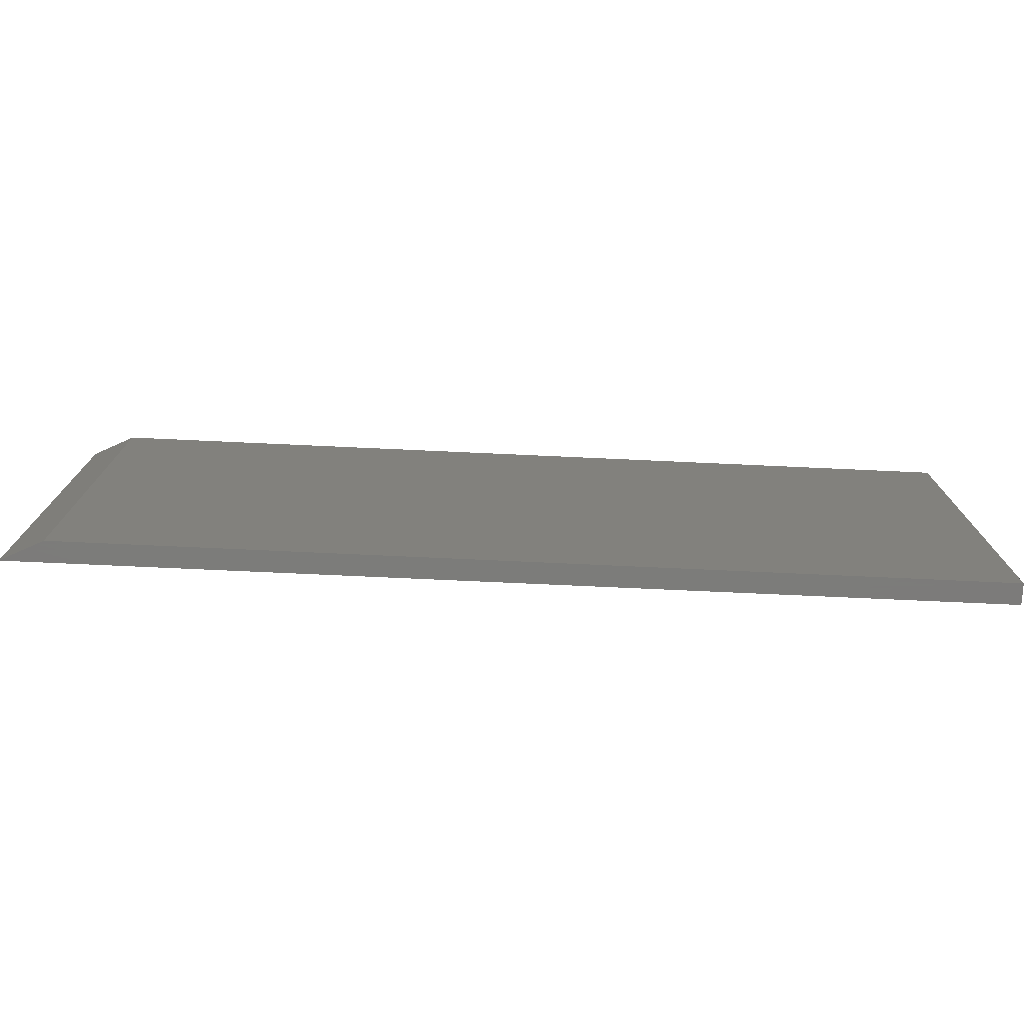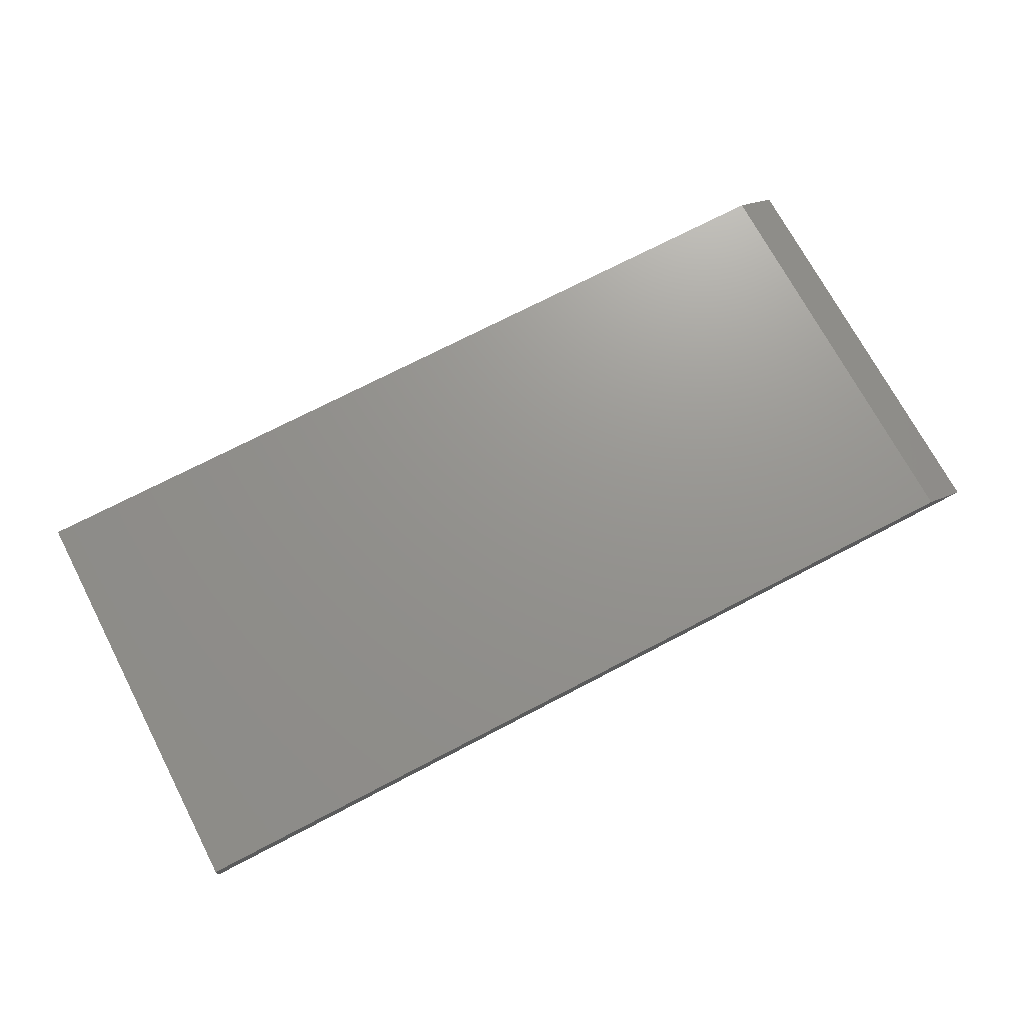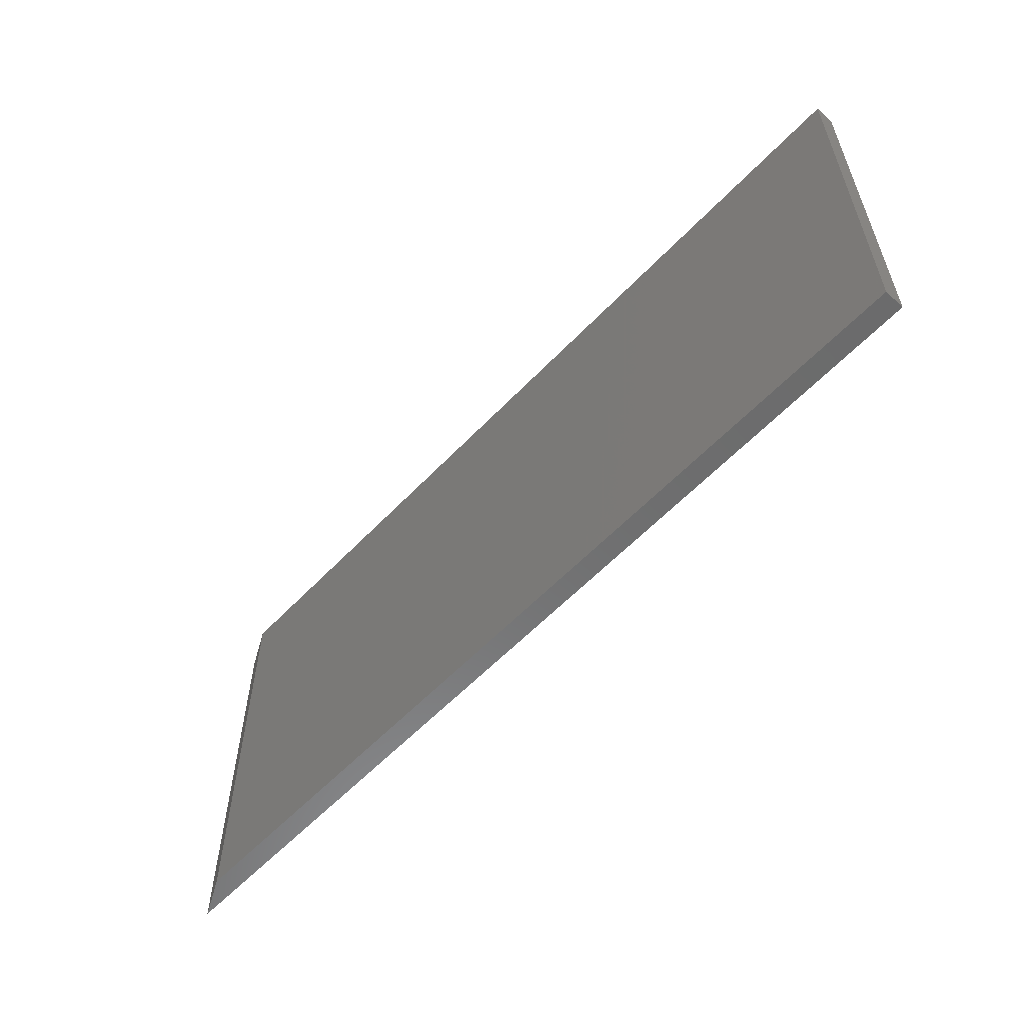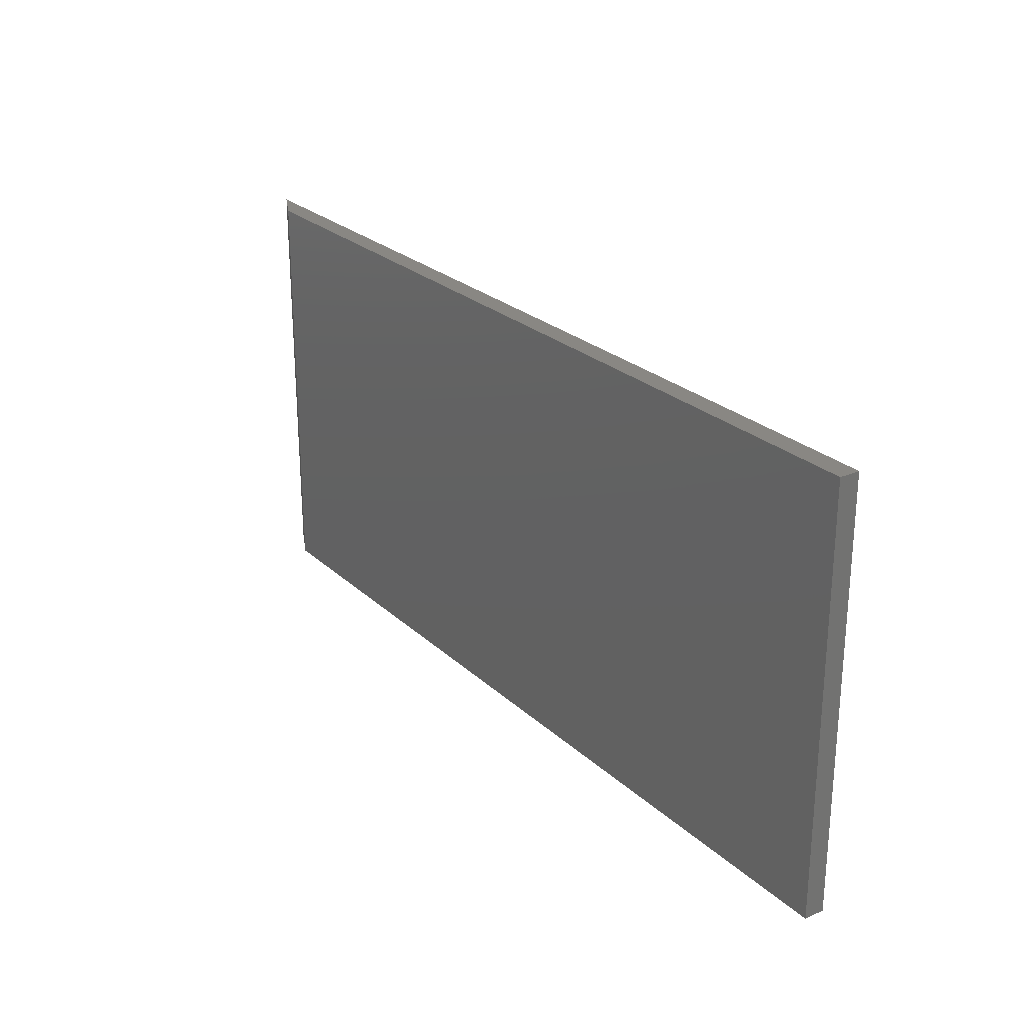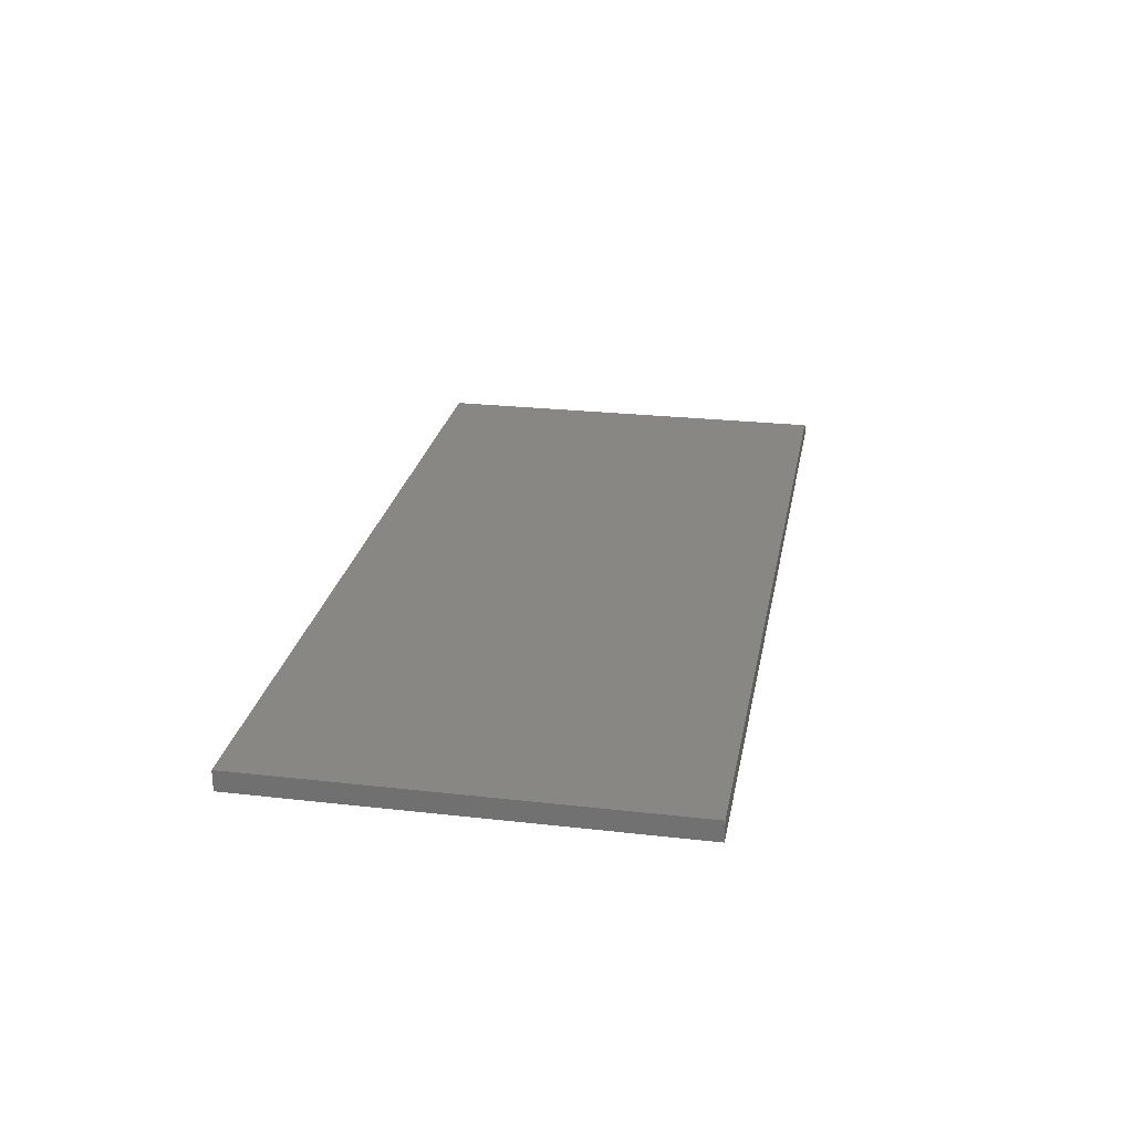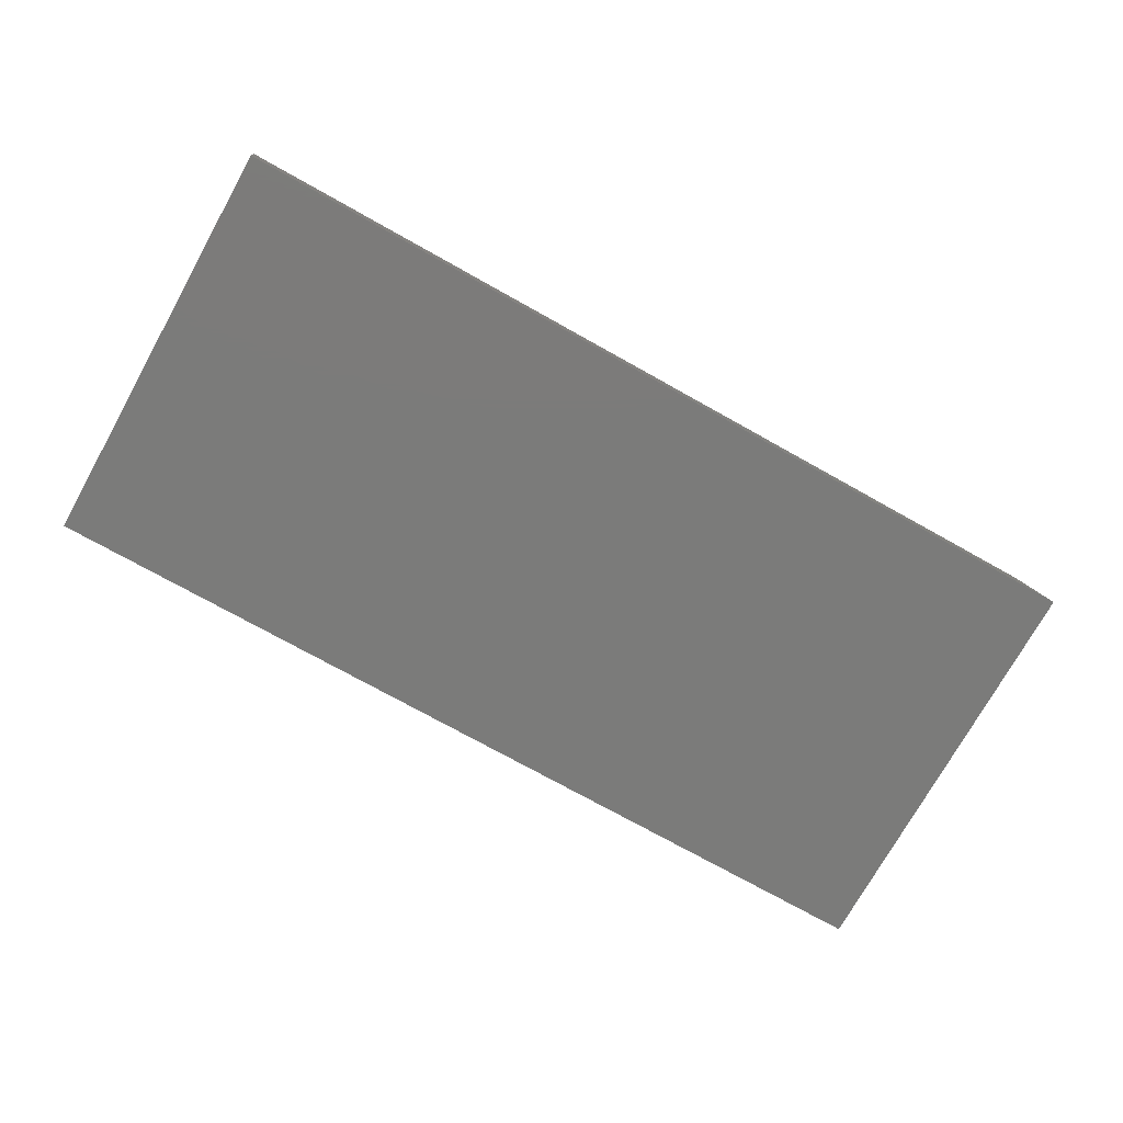
<metadata>
{"format":"stl","ext":"stl","renderer":"f3d","projection":"perspective","resolution":1024,"background":"white","views":[{"elev":-75.2,"azim":-2.6,"up":"+Y"},{"elev":71.2,"azim":152.3,"up":"+Z"},{"elev":-58.0,"azim":47.1,"up":"+Y"},{"elev":25.3,"azim":55.0,"up":"+Y"},{"elev":25.1,"azim":100.4,"up":"+Z"},{"elev":-74.3,"azim":150.8,"up":"+Z"}]}
</metadata>
<code>
# stl→obj: 8 verts, 12 faces
v -0.1456 -0.1121 0.007812
v 0.1921 -0.1121 0.007812
v -0.1456 0.04984 0.007812
v 0.1921 0.04984 0.007812
v 0.1921 0.04984 0
v -0.1612 0.04984 0
v -0.1612 -0.1121 0
v 0.1921 -0.1121 0
f 1 2 3
f 3 2 4
f 4 5 3
f 3 5 6
f 1 7 2
f 2 7 8
f 7 6 8
f 8 6 5
f 1 3 7
f 7 3 6
f 2 8 4
f 4 8 5

</code>
